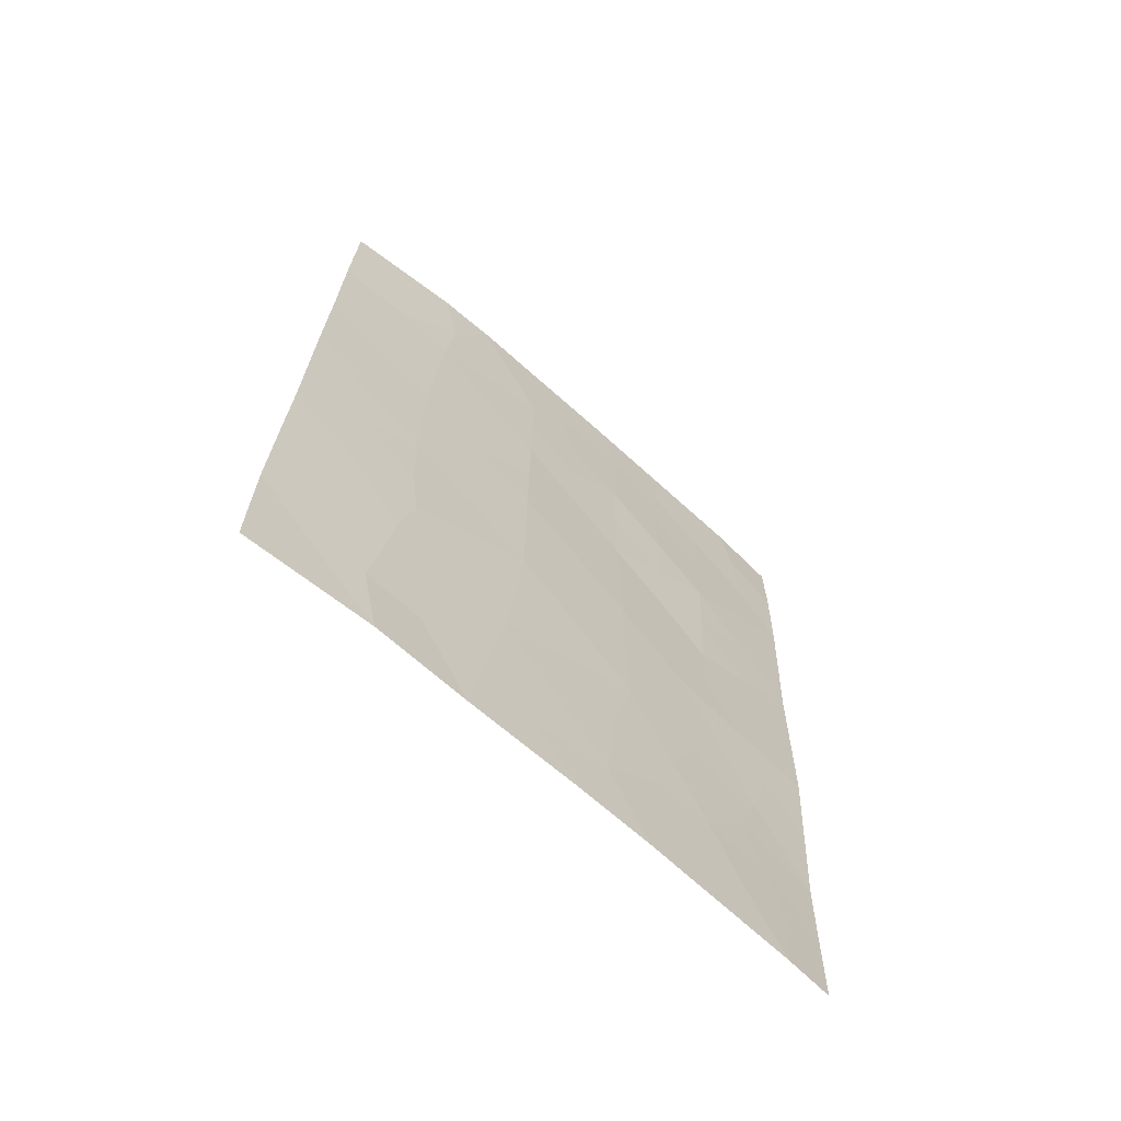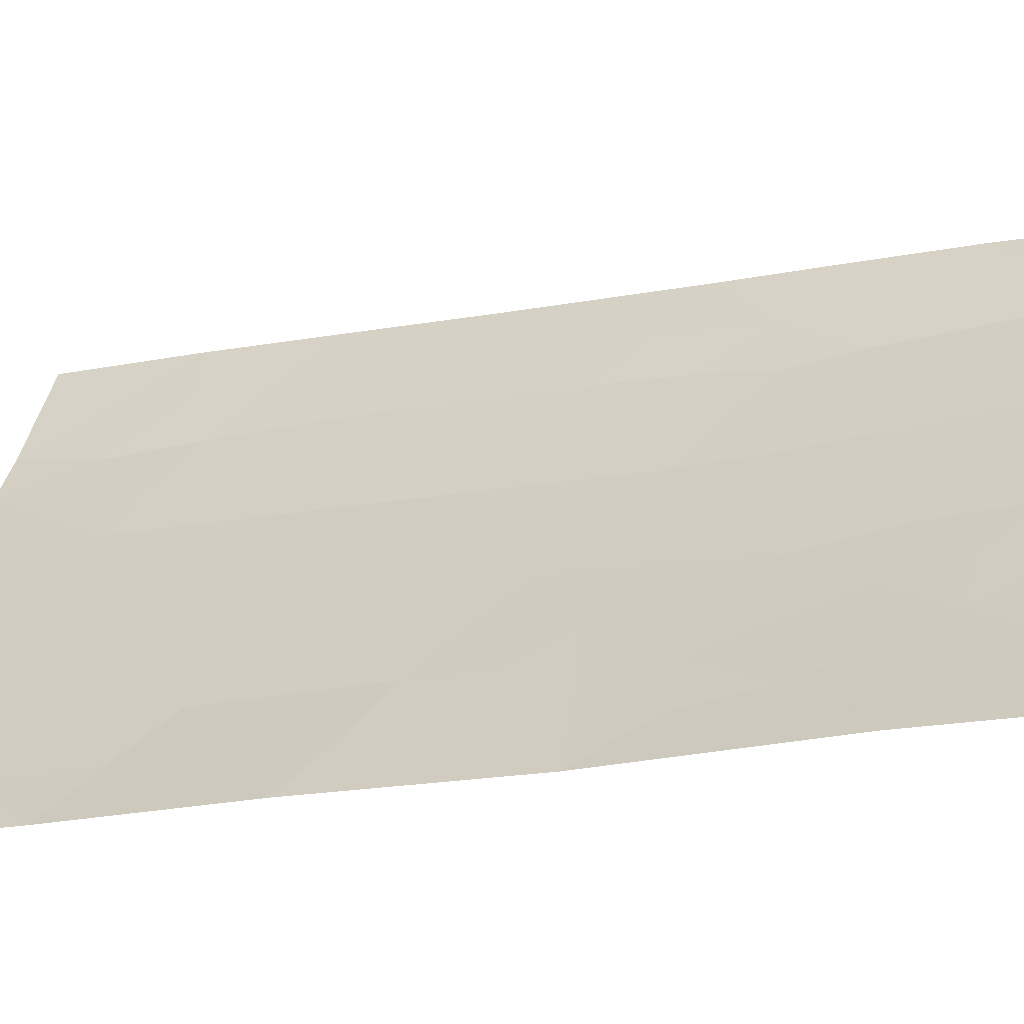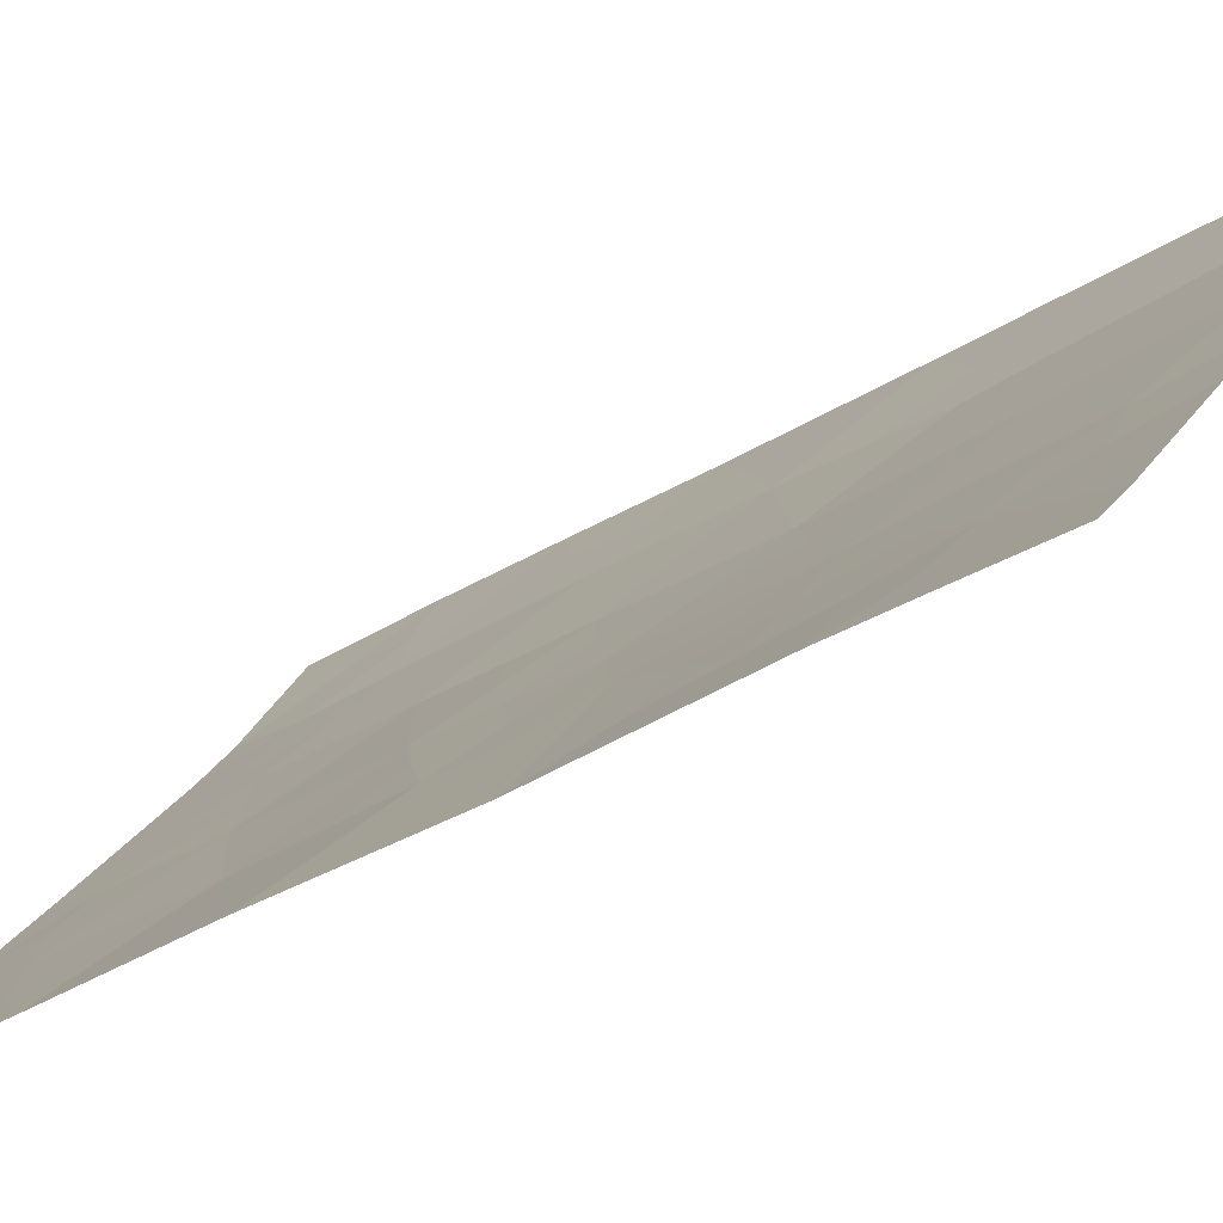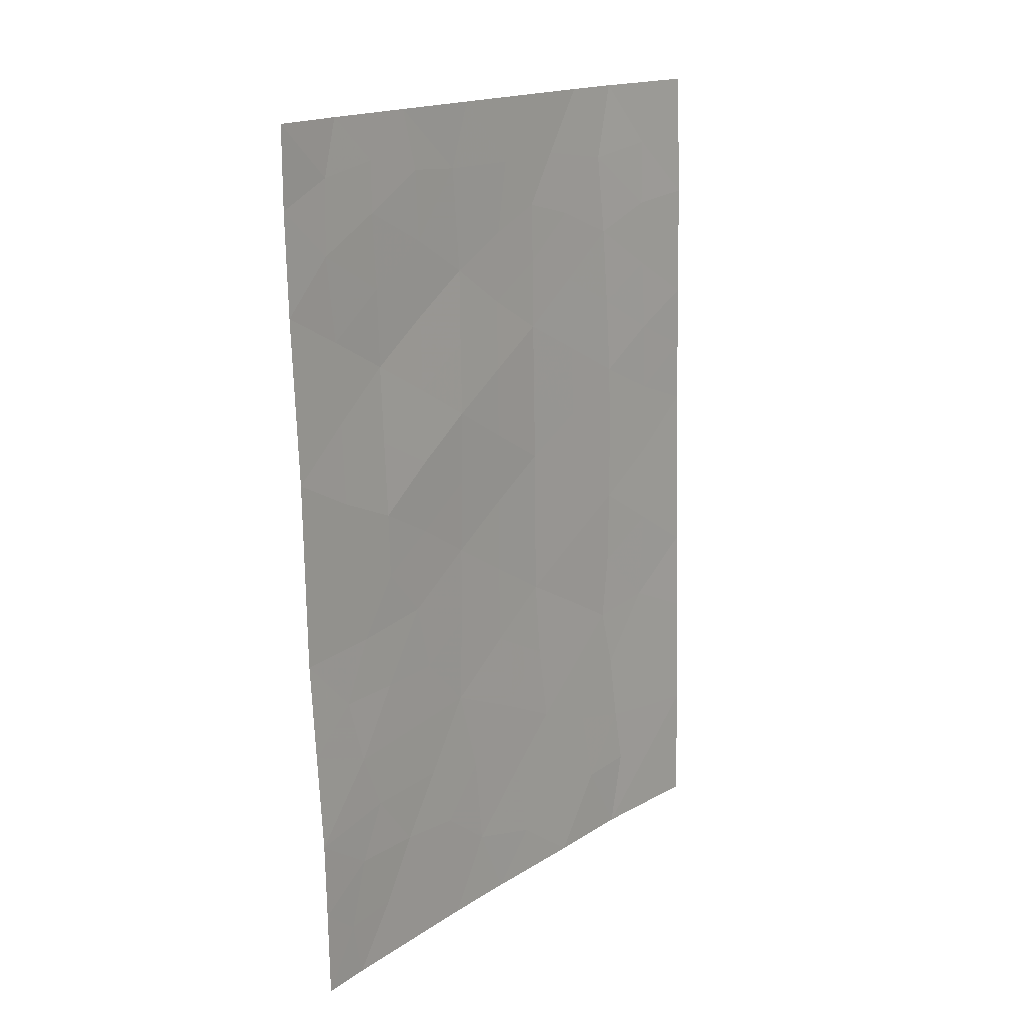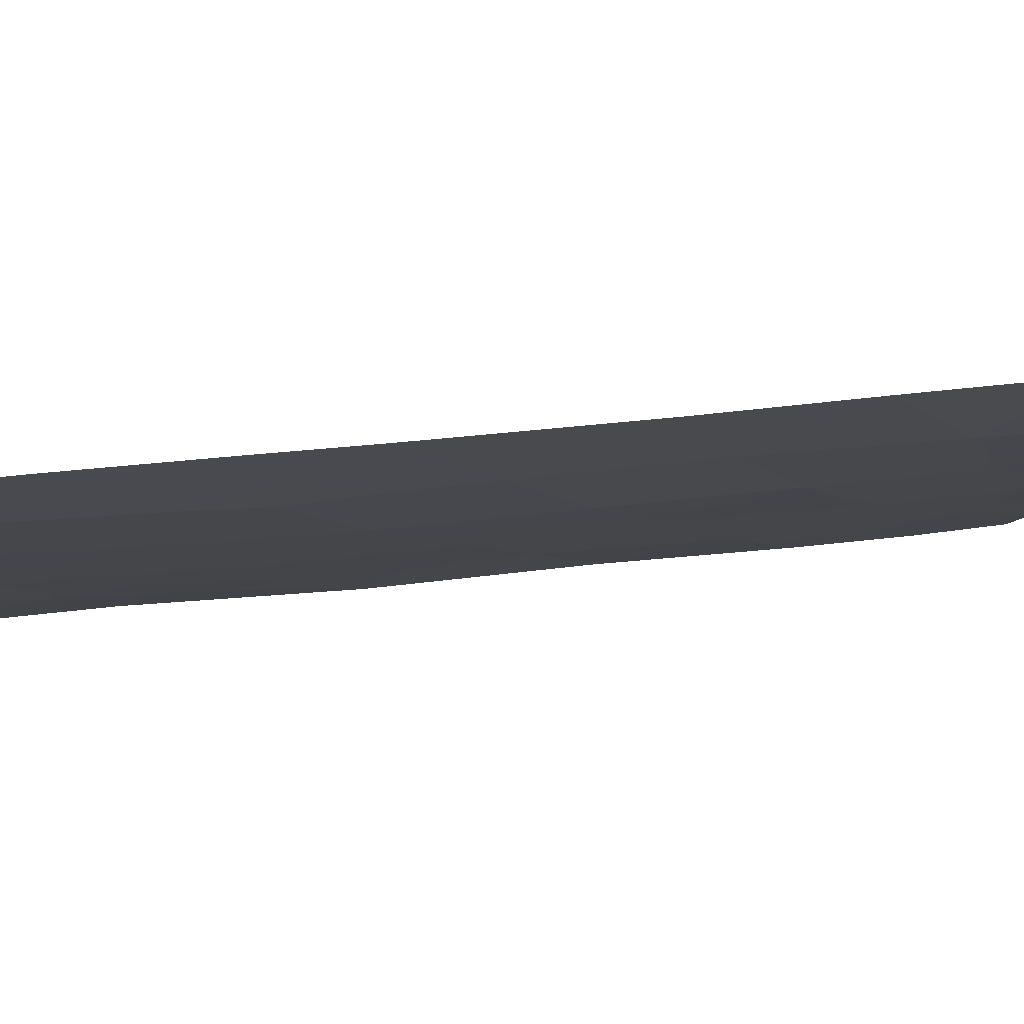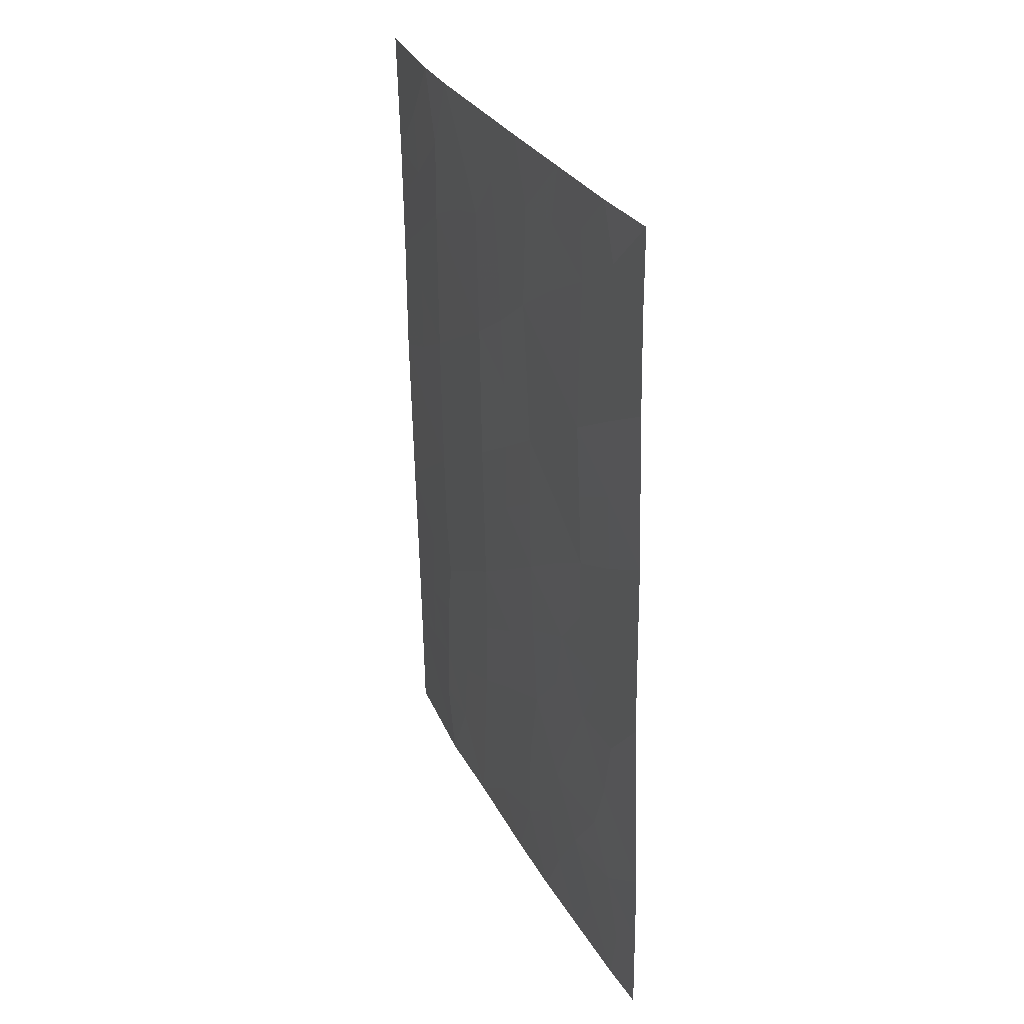
<metadata>
{"format":"obj","ext":"obj","renderer":"f3d","projection":"perspective","resolution":1024,"background":"white","views":[{"elev":-67.6,"azim":87.2,"up":"+Y"},{"elev":-20.7,"azim":-74.4,"up":"+Z"},{"elev":-33.3,"azim":-51.2,"up":"+Z"},{"elev":17.2,"azim":-102.4,"up":"+Y"},{"elev":42.5,"azim":80.1,"up":"+Z"},{"elev":29.1,"azim":-164.0,"up":"+Y"}]}
</metadata>
<code>
v -27.41 -39.73 86.2
v -32.8 -42.63 79.52
v -27.46 -45.48 86.3
v -27.42 -43.07 86.26
v -28.46 -44.36 84.85
v -32.75 -40.43 79.45
v -31.66 -38.6 80.69
v -32.74 -39.07 79.43
v -28.3 -38 84.79
v -27.39 -38 86.15
v -32.88 -47.78 79.67
v -31.71 -43.44 80.82
v -30.67 -44.36 82.04
v -27.49 -48.3 86.38
v -28.52 -50 84.96
v -28.57 -46.33 84.74
v -29.58 -45.4 83.4
v -27.43 -41.32 86.22
v -31.01 -50 81.87
v -32.44 -50 80.2
v -31.65 -48.37 81.05
v -32.81 -45.14 79.55
v -29.36 -50 83.94
v -30.35 -50 82.68
v -27.52 -50 86.38
v -28.81 -38 84.13
v -29.54 -43.34 83.39
v -29.49 -39.57 83.34
v -30.37 -38 82.22
v -29.52 -41.36 83.36
v -32.74 -38 79.43
v -32.07 -38 80.18
v -27.47 -46.65 86.33
v -32.89 -48.82 79.68
v -31.64 -41.36 80.76
v -32.9 -50 79.7
v -28.46 -40.16 84.7
v -31.34 -44.97 81.27
v -30.64 -42.33 82.07
v -29.52 -47.55 83.59
v -32.23 -46.81 80.33
v -28.43 -42.32 84.83
v -30.54 -40.3 82.07
v -30.79 -46.62 81.98
v -28.42 -48.14 85.03
v -27.44 -44.28 86.28
v -27.96 -44.92 85.57
v -27.93 -43.78 85.57
v -28.44 -43.33 84.85
v -27.92 -42.75 85.55
v -32.28 -39.74 79.99
v -32.75 -39.75 79.44
v -27.85 -38 85.47
v -27.4 -38.86 86.18
v -27.89 -38.9 85.45
v -31.1 -38.81 81.37
v -30.59 -38.88 81.97
v -31.09 -39.77 81.4
v -27.99 -49.12 85.7
v -28.36 -48.94 85.14
v -27.96 -48.24 85.7
v -27.42 -42.19 86.24
v -27.93 -41.77 85.53
v -31.73 -50 81.03
v -32.01 -49.17 80.67
v -31.28 -49.21 81.52
v -31.26 -47.57 81.48
v -30.63 -47.79 82.24
v -31.06 -48.45 81.76
v -28.5 -39.04 84.59
v -27.94 -39.82 85.44
v -32.23 -44.17 80.22
v -31.7 -44.32 80.84
v -32.07 -45.09 80.43
v -29.56 -44.35 83.39
v -30.13 -44.88 82.71
v -30.11 -43.83 82.71
v -31.17 -42.86 81.44
v -30.64 -43.33 82.06
v -31.19 -43.86 81.42
v -29.85 -50 83.31
v -29.93 -49.32 83.19
v -27.51 -49.15 86.38
v -28.02 -50 85.67
v -29.58 -46.47 83.47
v -29.04 -45.9 84.13
v -29.02 -46.91 84.2
v -29.01 -39.78 83.96
v -29.19 -38.86 83.69
v -29.85 -38.9 82.87
v -29.98 -39.87 82.74
v -29.5 -40.39 83.35
v -30.03 -40.86 82.71
v -28.44 -41.24 84.77
v -28.98 -41.83 84.08
v -28.99 -40.77 84.03
v -32.23 -38.74 80.02
v -29.59 -38 83.17
v -28.98 -42.85 84.11
v -29.53 -42.35 83.38
v -28.86 -48.98 84.52
v -28.04 -46.2 85.5
v -27.48 -47.48 86.35
v -27.97 -47.34 85.65
v -28.49 -45.42 84.83
v -28.47 -47.17 84.91
v -29 -43.85 84.12
v -29.02 -44.88 84.12
v -32.34 -48.32 80.29
v -32.25 -43.08 80.18
v -32.22 -41.98 80.14
v -31.67 -42.41 80.79
v -31.09 -40.82 81.41
v -30.59 -41.33 82.06
v -31.13 -41.84 81.42
v -32.8 -43.89 79.54
v -31.65 -40.3 80.73
v -32.2 -40.88 80.1
v -32.54 -49.23 80.08
v -32.36 -45.91 80.12
v -31.8 -45.91 80.78
v -31.22 -38 81.2
v -32.77 -41.53 79.49
v -30.6 -49.02 82.33
v -30.1 -42.83 82.71
v -28.96 -47.92 84.33
v -30.03 -48.22 83
v -30.13 -47.09 82.83
v -29.44 -48.68 83.76
v -30.16 -45.98 82.72
v -32.85 -46.46 79.61
v -27.42 -40.52 86.21
v -27.94 -40.76 85.47
v -31.52 -46.72 81.14
v -30.08 -41.85 82.71
v -31.23 -45.89 81.45
v -30.72 -45.43 82.03
v -31.69 -39.29 80.68
v -32.05 -47.59 80.58
f 46 47 48
f 49 50 48
f 53 54 55
f 56 57 58
f 59 60 61
f 62 50 63
f 64 65 66
f 67 68 69
f 70 55 71
f 72 73 74
f 75 76 77
f 78 79 80
f 23 81 82
f 59 83 84
f 85 86 87
f 70 88 89
f 90 91 57
f 92 93 91
f 94 95 96
f 88 96 92
f 8 31 97
f 98 89 90
f 95 99 100
f 45 60 101
f 103 61 104
f 102 105 47
f 104 106 102
f 75 107 108
f 99 49 107
f 110 111 112
f 113 114 115
f 116 110 72
f 51 117 118
f 120 74 121
f 123 118 111
f 86 108 105
f 69 124 66
f 73 80 38
f 125 77 79
f 87 106 126
f 127 68 128
f 101 129 126
f 127 129 82
f 128 130 85
f 41 131 120
f 24 19 124
f 132 133 71
f 94 133 63
f 134 67 139
f 115 78 112
f 125 135 100
f 58 113 117
f 135 114 93
f 136 38 137
f 136 134 121
f 76 130 137
f 65 119 109
f 4 46 48
f 46 3 47
f 48 47 5
f 5 49 48
f 49 42 50
f 48 50 4
f 51 6 52
f 51 52 8
f 9 53 55
f 53 10 54
f 55 54 1
f 7 56 138
f 58 57 43
f 14 59 61
f 59 15 60
f 61 60 45
f 18 62 63
f 62 4 50
f 63 50 42
f 19 64 66
f 64 20 65
f 66 65 21
f 21 67 69
f 67 44 68
f 69 68 124
f 37 70 71
f 70 9 55
f 71 55 1
f 22 72 74
f 72 12 73
f 74 73 38
f 27 75 77
f 75 17 76
f 77 76 13
f 12 78 80
f 78 39 79
f 80 79 13
f 81 24 82
f 124 82 24
f 15 59 84
f 59 14 83
f 84 83 25
f 9 70 26
f 40 85 87
f 85 17 86
f 87 86 16
f 26 70 89
f 70 37 88
f 89 88 28
f 29 90 57
f 90 28 91
f 57 91 43
f 28 92 91
f 92 30 93
f 91 93 43
f 37 94 96
f 94 42 95
f 96 95 30
f 28 88 92
f 88 37 96
f 92 96 30
f 97 31 32
f 29 98 90
f 98 26 89
f 90 89 28
f 30 95 100
f 95 42 99
f 100 99 27
f 60 15 101
f 23 101 15
f 3 33 102
f 33 103 104
f 103 14 61
f 104 61 45
f 3 102 47
f 102 16 105
f 47 105 5
f 33 104 102
f 104 45 106
f 102 106 16
f 17 75 108
f 75 27 107
f 108 107 5
f 27 99 107
f 99 42 49
f 107 49 5
f 11 41 139
f 109 139 21
f 11 109 34
f 12 110 112
f 110 2 111
f 112 111 35
f 35 113 115
f 113 43 114
f 115 114 39
f 22 116 72
f 116 2 110
f 72 110 12
f 6 51 118
f 51 97 138
f 118 117 35
f 36 119 20
f 119 36 34
f 41 120 121
f 120 22 74
f 121 74 38
f 51 8 97
f 7 97 32
f 32 122 7
f 122 29 57
f 2 123 111
f 123 6 118
f 111 118 35
f 16 86 105
f 86 17 108
f 105 108 5
f 21 69 66
f 73 12 80
f 38 80 13
f 39 125 79
f 125 27 77
f 79 77 13
f 40 87 126
f 87 16 106
f 126 106 45
f 40 127 128
f 127 124 68
f 128 68 44
f 45 101 126
f 101 23 129
f 126 129 40
f 124 127 82
f 127 40 129
f 82 129 23
f 40 128 85
f 128 44 130
f 85 130 17
f 41 11 131
f 120 131 22
f 1 132 71
f 132 18 133
f 71 133 37
f 42 94 63
f 94 37 133
f 63 133 18
f 41 134 139
f 134 44 67
f 139 67 21
f 35 115 112
f 115 39 78
f 112 78 12
f 27 125 100
f 125 39 135
f 100 135 30
f 58 43 113
f 117 113 35
f 30 135 93
f 135 39 114
f 93 114 43
f 44 136 137
f 137 38 13
f 38 136 121
f 136 44 134
f 121 134 41
f 13 76 137
f 76 17 130
f 137 130 44
f 21 65 109
f 65 20 119
f 109 119 34
f 7 122 56
f 138 56 58
f 109 11 139
f 51 138 117
f 117 138 58
f 138 97 7
f 66 124 19
f 122 57 56

</code>
